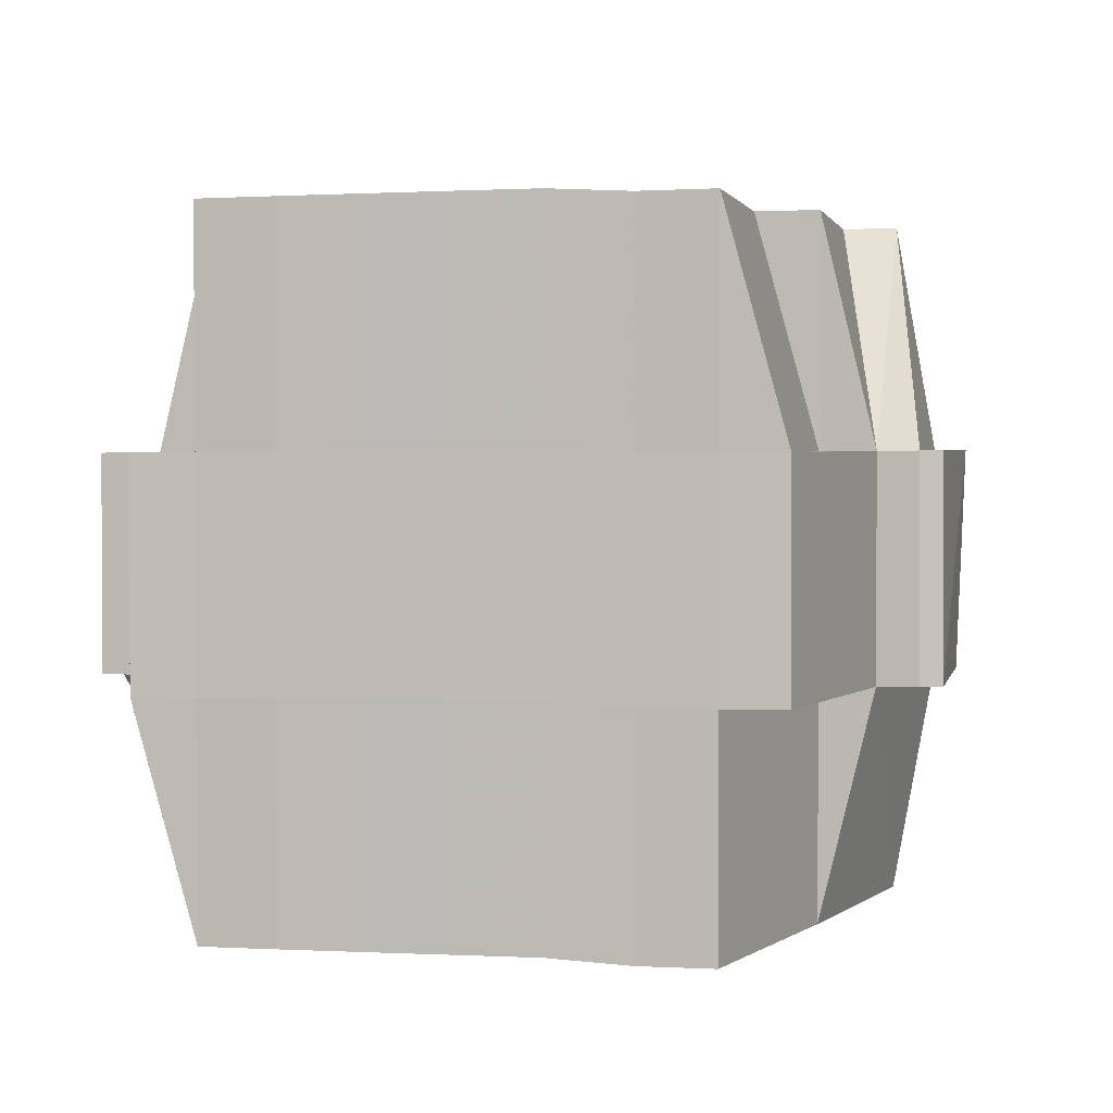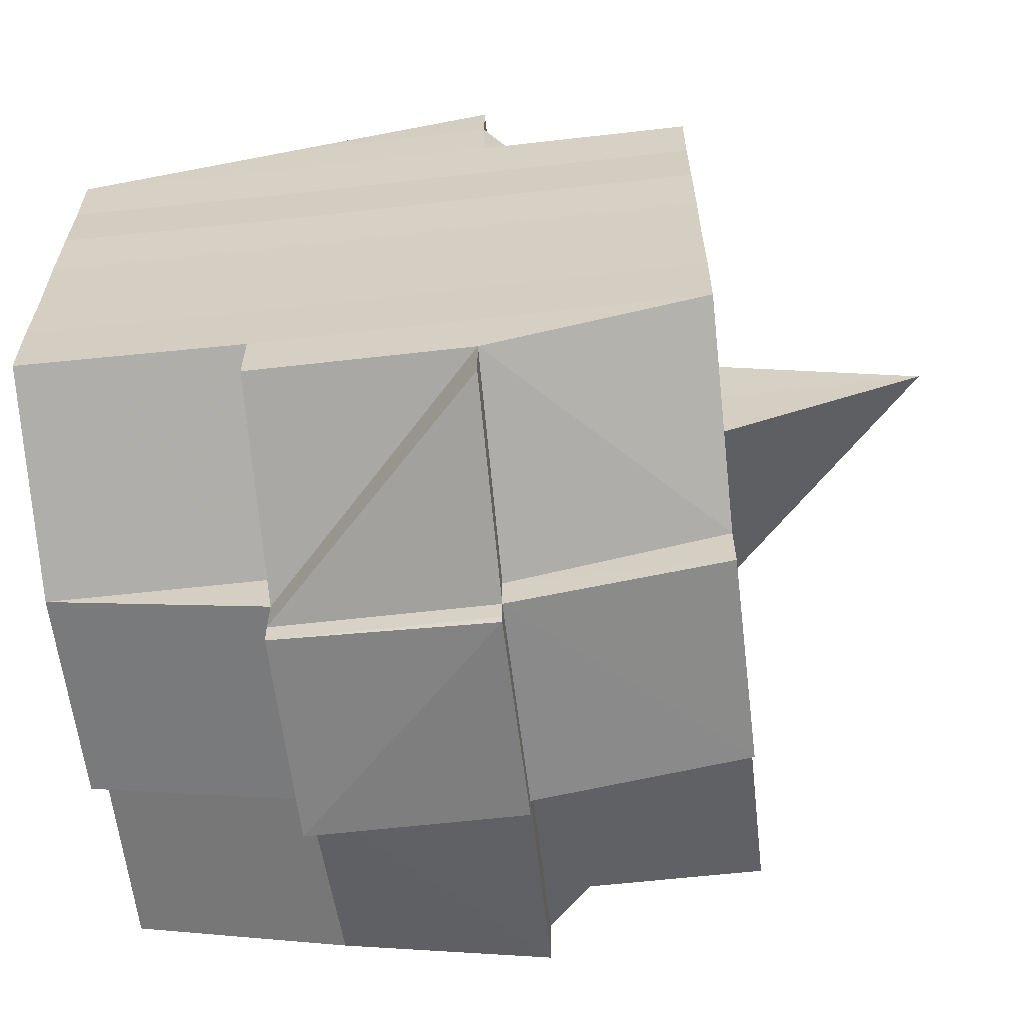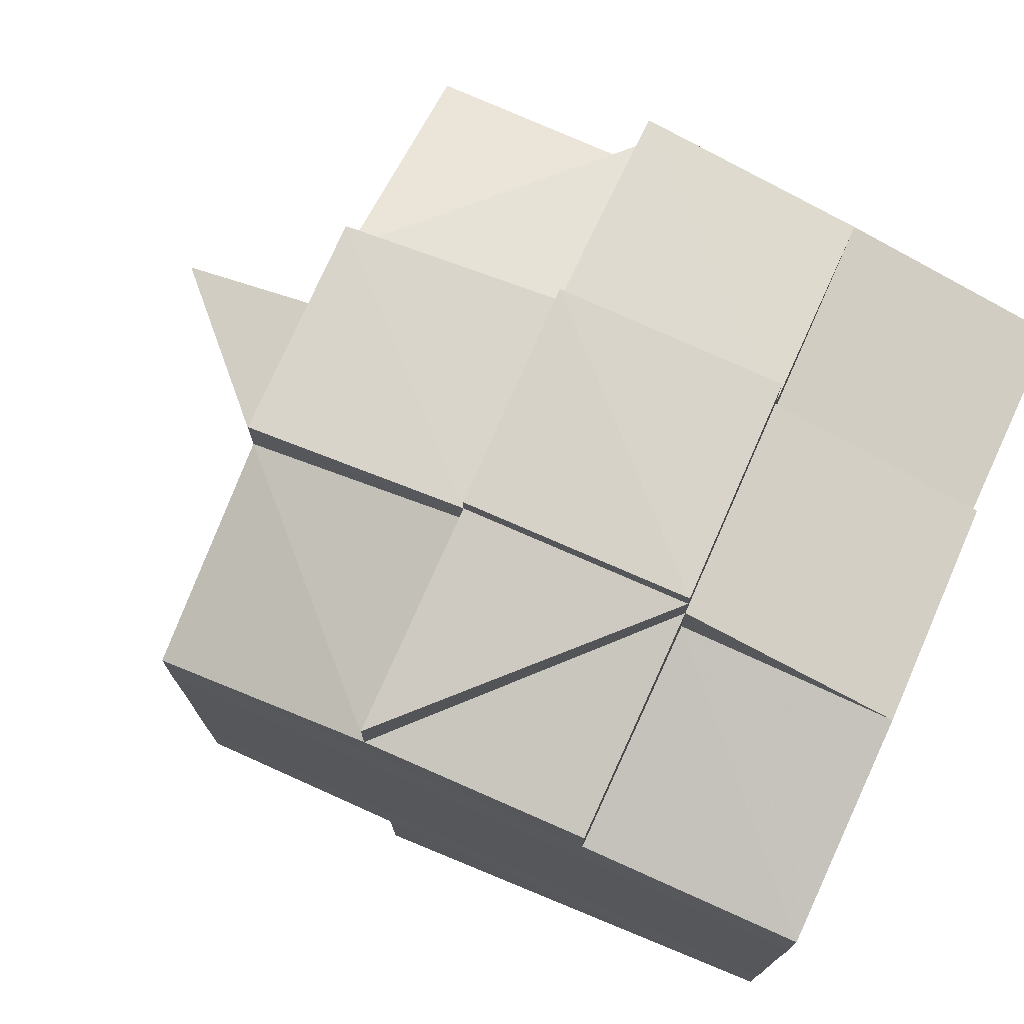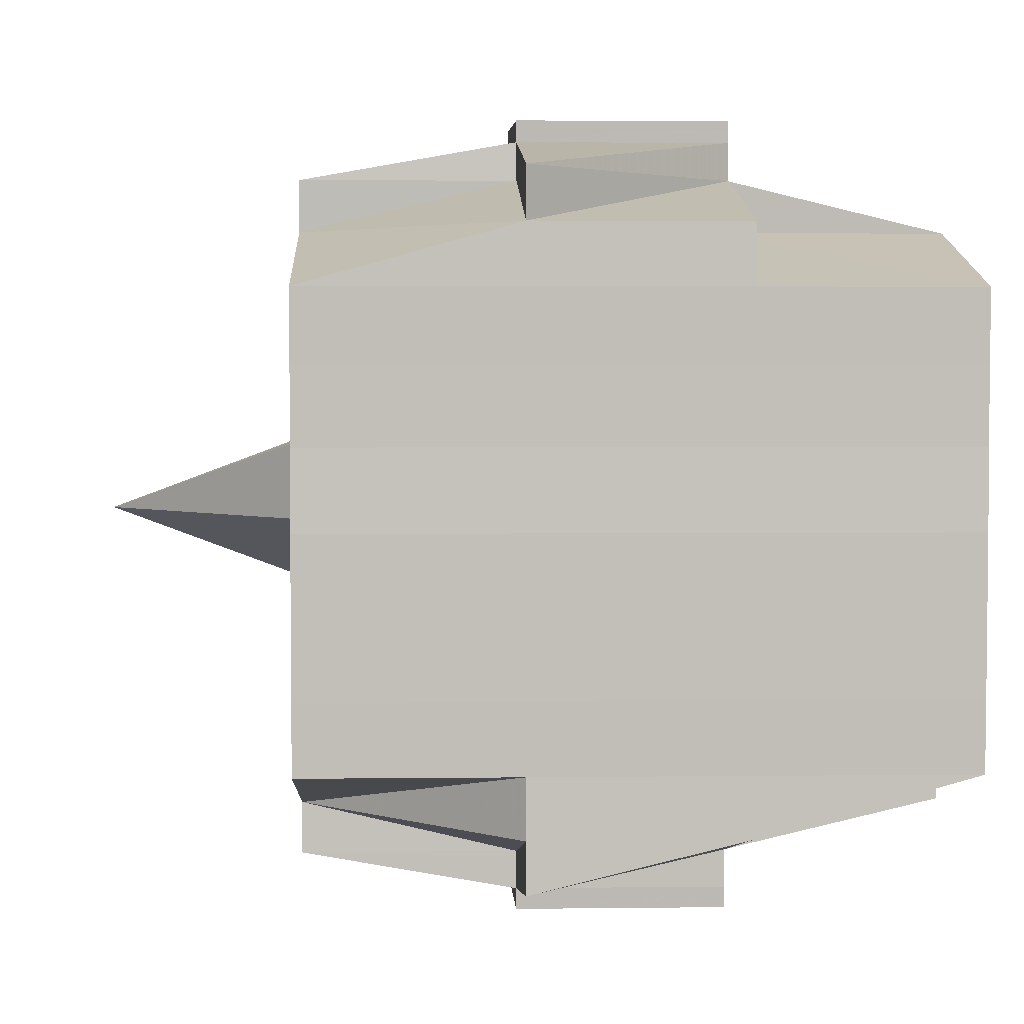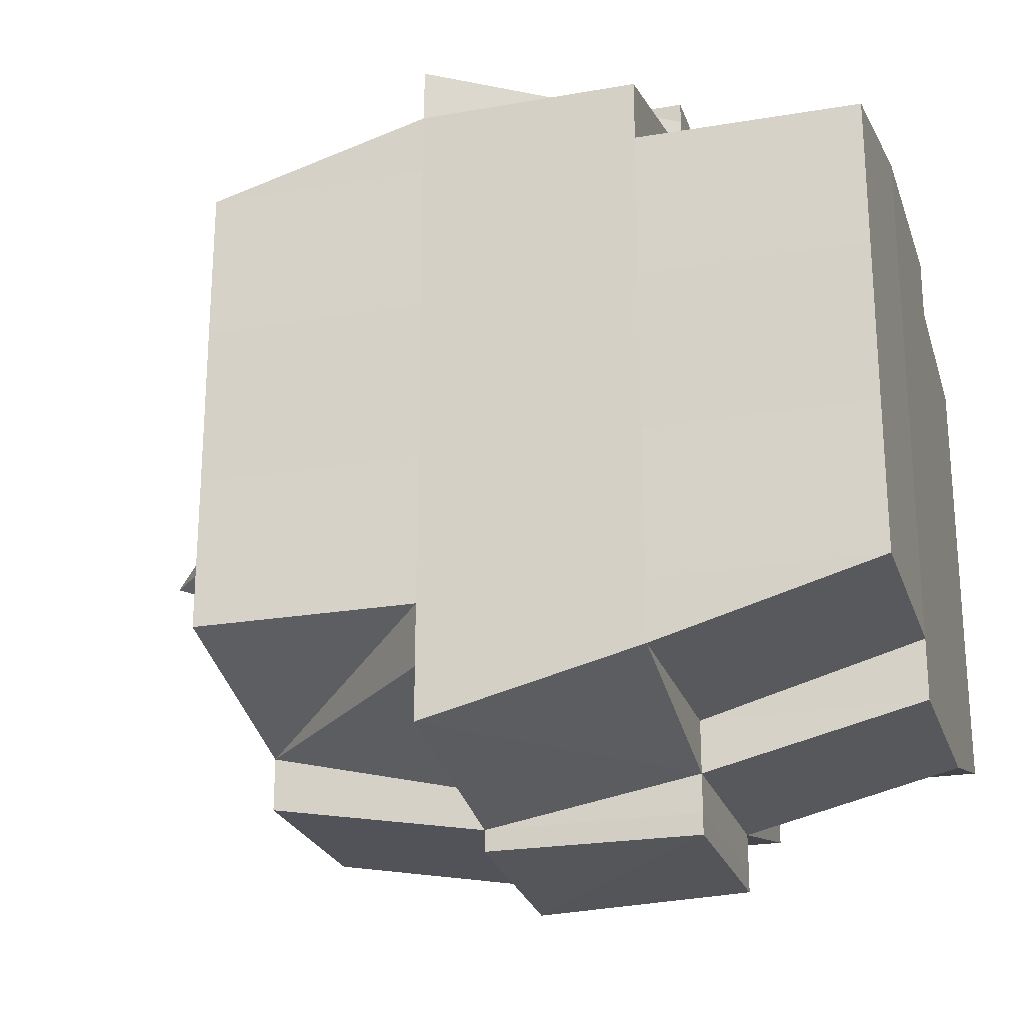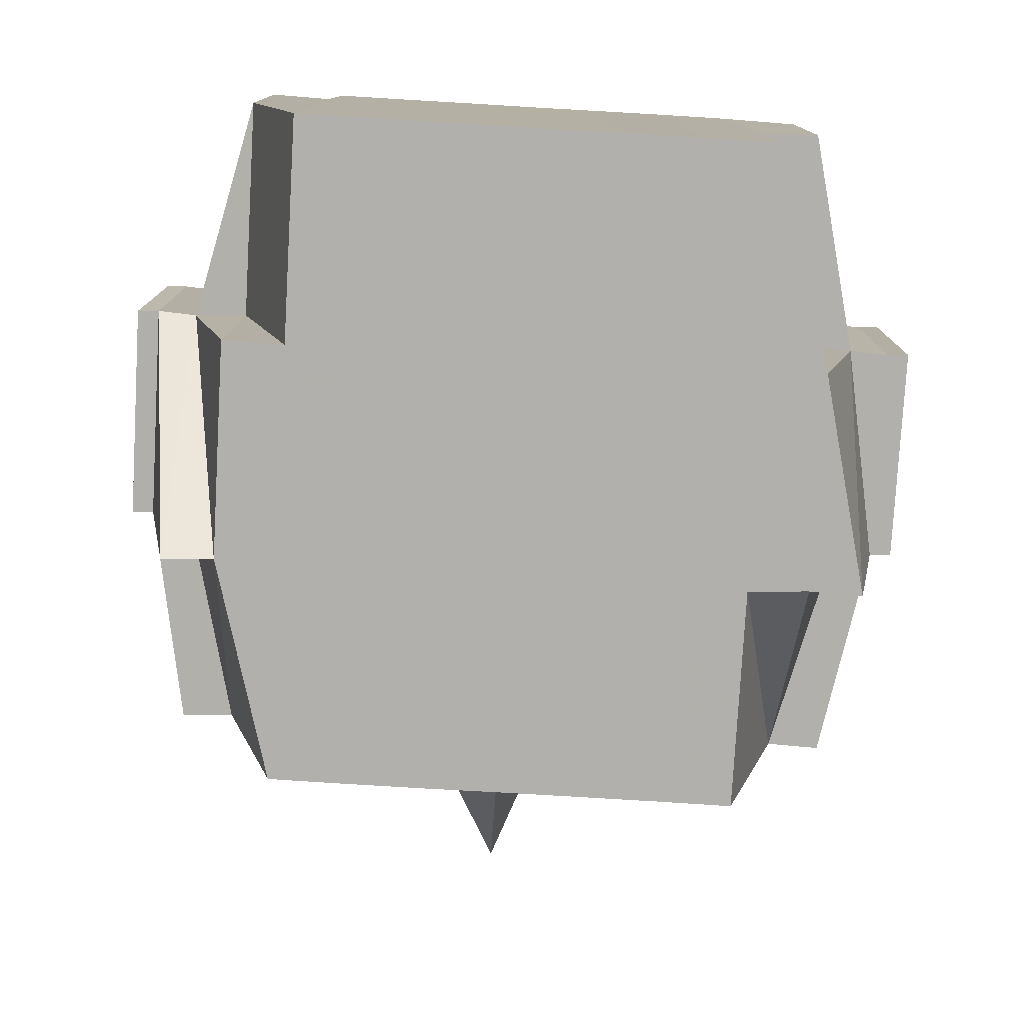
<metadata>
{"format":"obj","ext":"obj","renderer":"f3d","projection":"perspective","resolution":1024,"background":"white","views":[{"elev":2.5,"azim":101.8,"up":"+Y"},{"elev":-62.0,"azim":-173.5,"up":"+Z"},{"elev":74.8,"azim":24.0,"up":"+Z"},{"elev":3.5,"azim":-2.1,"up":"+Z"},{"elev":-23.7,"azim":16.1,"up":"+Z"},{"elev":-78.7,"azim":86.7,"up":"+Y"}]}
</metadata>
<code>
o 4198
v 2236 1910 10.15
v 2236 1910 10.15
v 2236 1910 10.15
v 2236 1910 10.15
v 2236 1910 10.15
v 2236 1910 10.15
v 2236 1910 10.15
v 2236 1910 10.15
v 2236 1910 10.15
v 2236 1910 10.15
v 2236 1910 10.15
v 2236 1910 10.15
v 2236 1910 10.15
v 2236 1910 10.15
v 2236 1910 10.15
v 2236 1910 10.15
v 2236 1910 10.15
v 2236 1910 10.15
v 2236 1910 10.15
v 2236 1910 10.15
v 2236 1910 10.15
v 2236 1910 10.15
v 2236 1910 10.15
v 2236 1910 10.15
v 2236 1910 10.15
v 2236 1910 10.15
v 2236 1910 10.15
v 2236 1910 10.15
v 2236 1910 10.15
v 2236 1910 10.15
v 2236 1910 10.15
v 2236 1910 10.15
v 2236 1910 10.15
v 2236 1910 10.15
v 2236 1910 10.15
v 2236 1910 10.15
v 2236 1910 10.15
v 2236 1910 10.15
v 2236 1910 10.15
v 2236 1910 10.15
v 2236 1910 10.15
v 2236 1910 10.15
v 2236 1910 10.15
v 2236 1910 10.15
v 2236 1910 10.15
v 2236 1910 10.15
v 2236 1910 10.15
v 2236 1910 10.15
v 2236 1910 10.15
v 2236 1910 10.15
v 2236 1910 10.15
v 2236 1910 10.14
v 2236 1910 10.14
v 2236 1910 10.14
v 2236 1910 10.14
v 2236 1910 10.15
v 2236 1910 10.14
v 2236 1910 10.15
v 2236 1910 10.15
v 2236 1910 10.15
v 2236 1910 10.15
v 2236 1910 10.15
v 2236 1910 10.15
v 2236 1910 10.15
v 2236 1910 10.15
v 2236 1910 10.15
v 2236 1910 10.15
v 2236 1910 10.15
v 2236 1910 10.14
v 2236 1910 10.15
v 2236 1910 10.15
v 2236 1910 10.15
v 2236 1910 10.14
v 2236 1910 10.14
v 2236 1910 10.14
v 2236 1910 10.14
v 2236 1910 10.14
v 2236 1910 10.14
v 2236 1910 10.14
v 2236 1910 10.14
v 2236 1910 10.14
v 2236 1910 10.14
v 2236 1910 10.14
v 2236 1910 10.13
v 2236 1910 10.13
v 2236 1910 10.13
v 2236 1910 10.13
v 2236 1910 10.12
v 2236 1910 10.13
v 2236 1910 10.13
v 2236 1910 10.14
v 2236 1910 10.13
v 2236 1910 10.13
v 2236 1910 10.13
v 2236 1910 10.13
v 2236 1910 10.13
v 2236 1910 10.12
v 2236 1910 10.12
v 2236 1910 10.12
v 2236 1910 10.12
v 2236 1910 10.12
v 2236 1910 10.12
v 2236 1910 10.13
v 2236 1910 10.12
v 2236 1910 10.12
v 2236 1910 10.12
v 2236 1910 10.12
v 2236 1910 10.12
v 2236 1910 10.12
v 2236 1910 10.12
v 2236 1910 10.12
v 2236 1910 10.12
v 2236 1910 10.12
v 2236 1910 10.12
v 2236 1910 10.12
v 2236 1910 10.12
v 2236 1910 10.12
v 2236 1910 10.12
v 2236 1910 10.12
v 2236 1910 10.12
v 2236 1910 10.12
v 2236 1910 10.12
v 2236 1910 10.12
v 2236 1910 10.12
v 2236 1910 10.12
v 2236 1910 10.12
v 2236 1910 10.12
v 2236 1910 10.12
v 2236 1910 10.12
v 2236 1910 10.12
v 2236 1910 10.12
v 2236 1910 10.12
v 2236 1910 10.12
v 2236 1910 10.12
v 2236 1910 10.12
v 2236 1910 10.12
v 2236 1910 10.12
v 2236 1910 10.12
v 2236 1910 10.12
v 2236 1910 10.12
v 2236 1910 10.12
v 2236 1910 10.12
v 2236 1910 10.12
v 2236 1910 10.13
v 2236 1910 10.13
v 2236 1910 10.13
v 2236 1910 10.13
v 2236 1910 10.12
v 2236 1910 10.12
v 2236 1910 10.12
v 2236 1910 10.12
v 2236 1910 10.12
v 2236 1910 10.12
v 2236 1910 10.12
v 2236 1910 10.12
v 2236 1910 10.12
v 2236 1910 10.12
v 2236 1910 10.12
v 2236 1910 10.12
v 2236 1910 10.12
v 2236 1910 10.12
v 2236 1910 10.12
v 2236 1910 10.12
v 2236 1910 10.12
v 2236 1910 10.13
v 2236 1910 10.12
v 2236 1910 10.13
v 2236 1910 10.13
v 2236 1910 10.12
v 2236 1910 10.12
v 2236 1910 10.12
v 2236 1910 10.12
v 2236 1910 10.12
v 2236 1910 10.12
v 2236 1910 10.12
v 2236 1910 10.12
v 2236 1910 10.12
v 2236 1910 10.12
v 2236 1910 10.12
v 2236 1910 10.12
v 2236 1910 10.12
v 2236 1910 10.13
v 2236 1910 10.13
v 2236 1910 10.14
v 2236 1910 10.14
v 2236 1910 10.14
v 2236 1910 10.14
v 2236 1910 10.14
v 2236 1910 10.14
v 2236 1910 10.14
v 2236 1910 10.15
v 2236 1910 10.15
v 2236 1910 10.15
v 2236 1910 10.15
v 2236 1910 10.14
v 2236 1910 10.14
v 2236 1910 10.15
v 2236 1910 10.14
v 2236 1910 10.15
v 2236 1910 10.15
v 2236 1910 10.15
v 2236 1910 10.15
v 2236 1910 10.15
v 2236 1910 10.15
v 2236 1910 10.15
v 2236 1910 10.15
v 2236 1910 10.15
v 2236 1910 10.15
v 2236 1910 10.15
v 2236 1910 10.15
v 2236 1910 10.15
v 2236 1910 10.15
v 2236 1910 10.15
v 2236 1910 10.14
v 2236 1910 10.15
v 2236 1910 10.15
v 2236 1910 10.15
v 2236 1910 10.15
v 2236 1910 10.15
v 2236 1910 10.15
v 2236 1910 10.15
v 2236 1910 10.15
v 2236 1910 10.15
v 2236 1910 10.15
v 2236 1910 10.15
v 2236 1910 10.15
v 2236 1910 10.15
v 2236 1910 10.15
v 2236 1910 10.14
v 2236 1910 10.14
v 2236 1910 10.15
v 2236 1910 10.14
v 2236 1910 10.14
v 2236 1910 10.14
v 2236 1910 10.14
v 2236 1910 10.14
v 2236 1910 10.14
v 2236 1910 10.14
v 2236 1910 10.14
v 2236 1910 10.14
v 2236 1910 10.13
v 2236 1910 10.14
v 2236 1910 10.14
v 2236 1910 10.14
v 2236 1910 10.13
v 2236 1910 10.13
v 2236 1910 10.13
v 2236 1910 10.13
v 2236 1910 10.13
v 2236 1910 10.13
v 2236 1910 10.12
v 2236 1910 10.13
v 2236 1910 10.13
v 2236 1910 10.12
v 2236 1910 10.12
v 2236 1910 10.12
v 2236 1910 10.12
v 2236 1910 10.12
v 2236 1910 10.12
v 2236 1910 10.12
v 2236 1910 10.12
v 2236 1910 10.12
v 2236 1910 10.12
v 2236 1910 10.12
v 2236 1910 10.12
v 2236 1910 10.12
v 2236 1910 10.12
v 2236 1910 10.12
v 2236 1910 10.12
v 2236 1910 10.15
v 2236 1910 10.15
v 2236 1910 10.15
v 2236 1910 10.15
v 2236 1910 10.15
v 2236 1910 10.15
v 2236 1910 10.15
v 2236 1910 10.15
v 2236 1910 10.15
v 2236 1910 10.15
v 2236 1910 10.15
v 2236 1910 10.15
v 2236 1910 10.15
v 2236 1910 10.15
v 2236 1910 10.15
v 2236 1910 10.15
v 2236 1910 10.14
v 2236 1910 10.14
v 2236 1910 10.14
v 2236 1910 10.14
v 2236 1910 10.15
v 2236 1910 10.14
v 2236 1910 10.14
v 2236 1910 10.14
v 2236 1910 10.14
v 2236 1910 10.14
v 2236 1910 10.14
v 2236 1910 10.13
v 2236 1910 10.14
v 2236 1910 10.14
v 2236 1910 10.13
v 2236 1910 10.13
v 2236 1910 10.13
v 2236 1910 10.13
v 2236 1910 10.14
v 2236 1910 10.14
v 2236 1910 10.14
v 2236 1910 10.13
v 2236 1910 10.13
v 2236 1910 10.13
v 2236 1910 10.13
v 2236 1910 10.12
v 2236 1910 10.12
v 2236 1910 10.13
v 2236 1910 10.13
v 2236 1910 10.14
v 2236 1910 10.14
v 2236 1910 10.14
v 2236 1910 10.14
v 2236 1910 10.13
v 2236 1910 10.14
v 2236 1910 10.14
v 2236 1910 10.14
v 2236 1910 10.15
v 2236 1910 10.15
v 2236 1910 10.15
v 2236 1910 10.15
v 2236 1910 10.15
v 2236 1910 10.15
v 2236 1910 10.15
v 2236 1910 10.15
v 2236 1910 10.15
v 2236 1910 10.14
v 2236 1910 10.14
v 2236 1910 10.14
v 2236 1910 10.14
v 2236 1910 10.13
v 2236 1910 10.12
v 2236 1910 10.12
v 2236 1910 10.12
v 2236 1910 10.12
v 2236 1910 10.12
v 2236 1910 10.12
v 2236 1910 10.12
v 2236 1910 10.12
v 2236 1910 10.12
v 2236 1910 10.12
v 2236 1910 10.12
v 2236 1910 10.12
v 2236 1910 10.12
v 2236 1910 10.12
v 2236 1910 10.12
v 2236 1910 10.12
v 2236 1910 10.12
v 2236 1910 10.12
v 2236 1910 10.12
v 2236 1910 10.12
v 2236 1910 10.12
v 2236 1910 10.12
v 2236 1910 10.12
v 2236 1910 10.12
v 2236 1910 10.12
f 1 2 3
f 2 4 5
f 1 6 7
f 6 8 9
f 10 9 11
f 12 13 10
f 13 14 15
f 16 12 17
f 18 19 20
f 21 22 18
f 23 24 20
f 25 26 19
f 27 28 24
f 29 30 28
f 31 32 27
f 33 31 34
f 35 36 30
f 37 38 25
f 39 38 40
f 37 41 42
f 38 43 41
f 44 45 43
f 46 47 45
f 44 46 48
f 49 46 50
f 51 52 46
f 52 53 54
f 55 54 46
f 46 54 56
f 54 57 56
f 56 57 58
f 59 58 60
f 60 61 62
f 61 63 64
f 65 64 26
f 65 61 66
f 67 68 65
f 57 69 70
f 71 70 72
f 73 74 69
f 57 73 75
f 76 77 74
f 78 73 57
f 54 78 57
f 79 78 54
f 53 80 78
f 73 76 81
f 78 82 73
f 82 76 73
f 83 82 78
f 80 84 82
f 82 85 76
f 84 86 85
f 87 85 82
f 86 88 89
f 85 90 76
f 76 90 91
f 85 89 90
f 92 89 85
f 90 93 77
f 89 94 90
f 94 95 93
f 90 94 96
f 89 97 94
f 98 97 89
f 97 99 94
f 98 100 101
f 99 102 95
f 94 99 103
f 99 104 102
f 105 106 104
f 107 108 99
f 109 110 99
f 110 111 108
f 112 113 105
f 113 114 115
f 114 116 117
f 118 105 119
f 120 112 119
f 121 117 122
f 119 122 100
f 123 124 121
f 125 123 126
f 124 127 128
f 129 128 130
f 131 127 132
f 133 132 134
f 135 134 136
f 137 131 138
f 138 130 139
f 140 139 141
f 142 141 143
f 142 143 144
f 145 144 146
f 145 142 147
f 148 142 145
f 148 149 142
f 149 150 142
f 151 125 150
f 152 149 148
f 153 149 152
f 153 154 149
f 155 154 156
f 154 157 158
f 159 160 157
f 161 160 162
f 163 153 152
f 164 153 163
f 152 148 165
f 165 148 145
f 163 166 167
f 168 169 165
f 170 171 163
f 171 172 173
f 174 172 175
f 176 172 177
f 178 177 179
f 180 175 181
f 182 168 183
f 184 182 185
f 186 184 187
f 188 186 189
f 190 187 189
f 191 188 192
f 193 192 194
f 195 189 192
f 189 187 196
f 192 189 197
f 189 196 197
f 187 198 196
f 192 197 199
f 35 192 199
f 197 196 200
f 197 200 199
f 199 200 201
f 199 201 202
f 203 204 202
f 200 205 201
f 201 205 206
f 202 207 208
f 209 208 210
f 211 212 210
f 213 214 205
f 205 215 216
f 217 216 218
f 219 220 218
f 221 222 220
f 223 224 218
f 225 226 224
f 227 228 223
f 229 230 226
f 231 229 228
f 232 233 230
f 229 232 55
f 234 229 231
f 205 234 231
f 235 234 205
f 214 236 234
f 234 237 229
f 237 232 229
f 238 237 234
f 236 239 237
f 237 240 232
f 239 241 240
f 242 240 237
f 240 243 232
f 232 243 79
f 243 244 233
f 240 245 243
f 241 246 245
f 247 245 240
f 245 248 243
f 243 248 83
f 248 249 244
f 245 250 248
f 147 250 245
f 246 251 250
f 250 252 248
f 248 252 87
f 252 253 249
f 250 254 252
f 251 255 254
f 256 254 250
f 254 257 252
f 252 257 92
f 257 258 253
f 257 259 258
f 254 260 257
f 260 119 257
f 150 260 254
f 150 261 260
f 262 261 263
f 261 264 265
f 266 267 264
f 268 267 269
f 270 271 272
f 273 274 272
f 275 276 274
f 277 278 275
f 279 35 275
f 279 280 35
f 280 281 276
f 282 280 279
f 61 282 279
f 283 282 284
f 285 286 282
f 282 287 280
f 75 287 282
f 286 288 287
f 287 289 280
f 280 289 290
f 289 291 281
f 287 292 289
f 81 292 287
f 288 293 292
f 292 294 289
f 289 294 195
f 294 295 291
f 292 296 294
f 91 296 292
f 293 297 296
f 296 298 294
f 294 298 190
f 298 299 295
f 296 300 298
f 96 300 296
f 297 301 300
f 300 302 298
f 302 303 299
f 298 302 304
f 304 305 306
f 307 308 305
f 302 309 307
f 309 167 303
f 300 310 302
f 310 309 302
f 103 310 300
f 301 311 310
f 310 312 309
f 180 312 310
f 312 163 309
f 309 163 313
f 313 165 183
f 183 165 314
f 165 145 314
f 314 145 247
f 183 314 315
f 315 314 242
f 314 146 316
f 315 316 317
f 318 319 315
f 320 318 198
f 198 317 321
f 198 315 238
f 322 315 198
f 196 198 235
f 196 321 323
f 324 325 326
f 327 328 329
f 330 331 328
f 332 333 334
f 335 336 333
f 337 338 339
f 340 341 342
f 343 344 341
f 345 346 347
f 348 349 350
f 351 352 349
f 353 354 352
f 111 355 351
f 355 353 356
f 115 356 351
f 357 358 359
f 359 360 361

</code>
